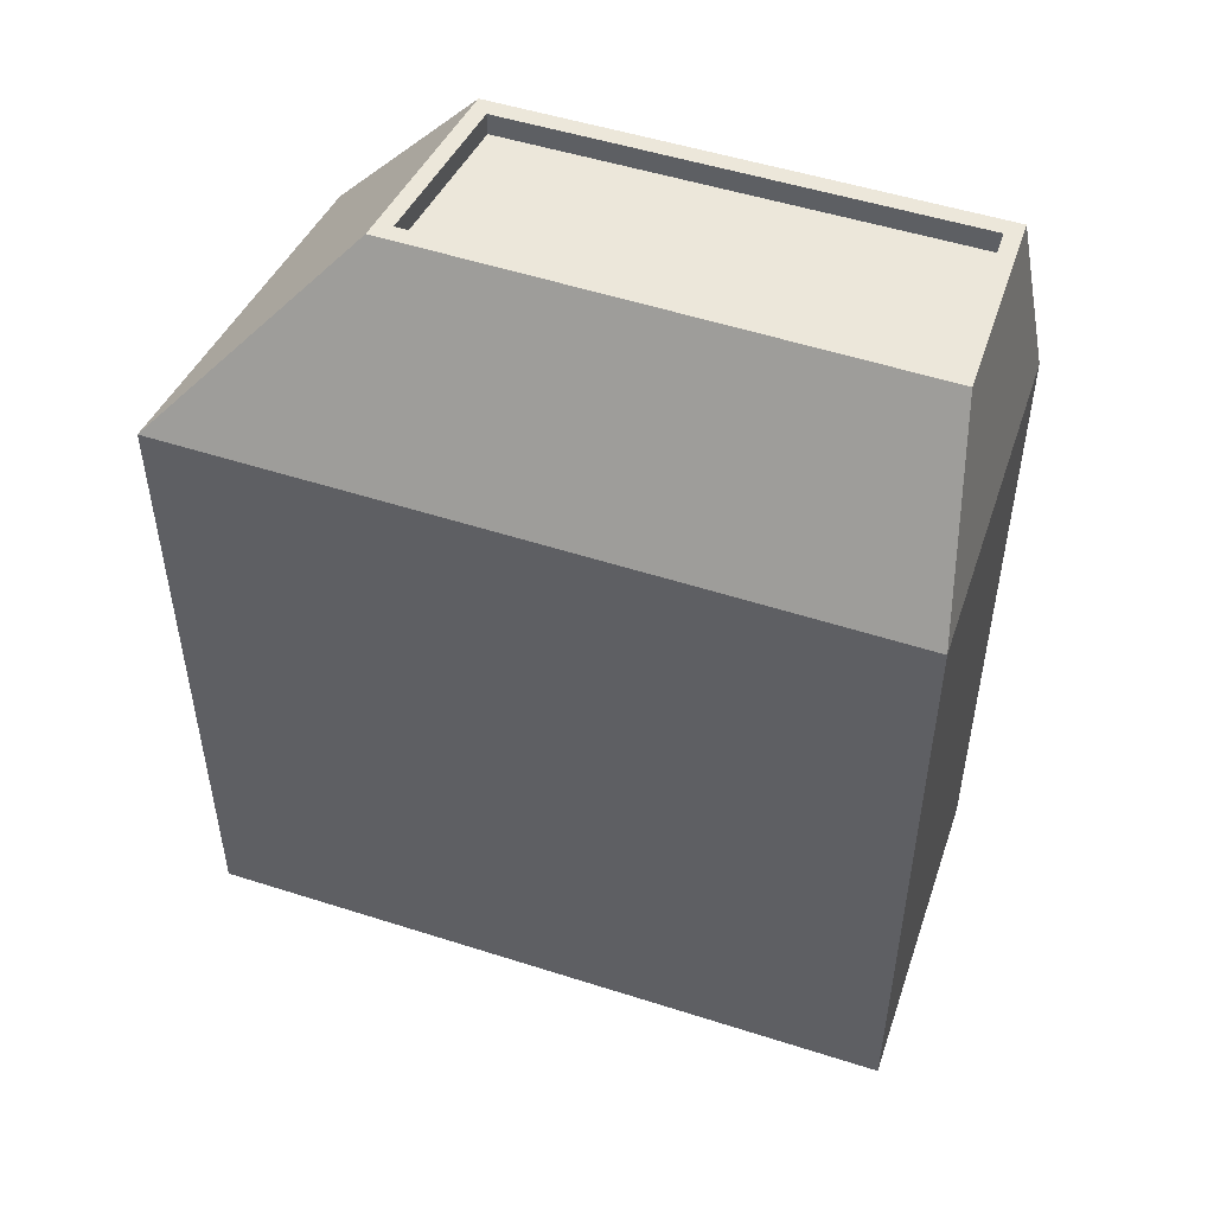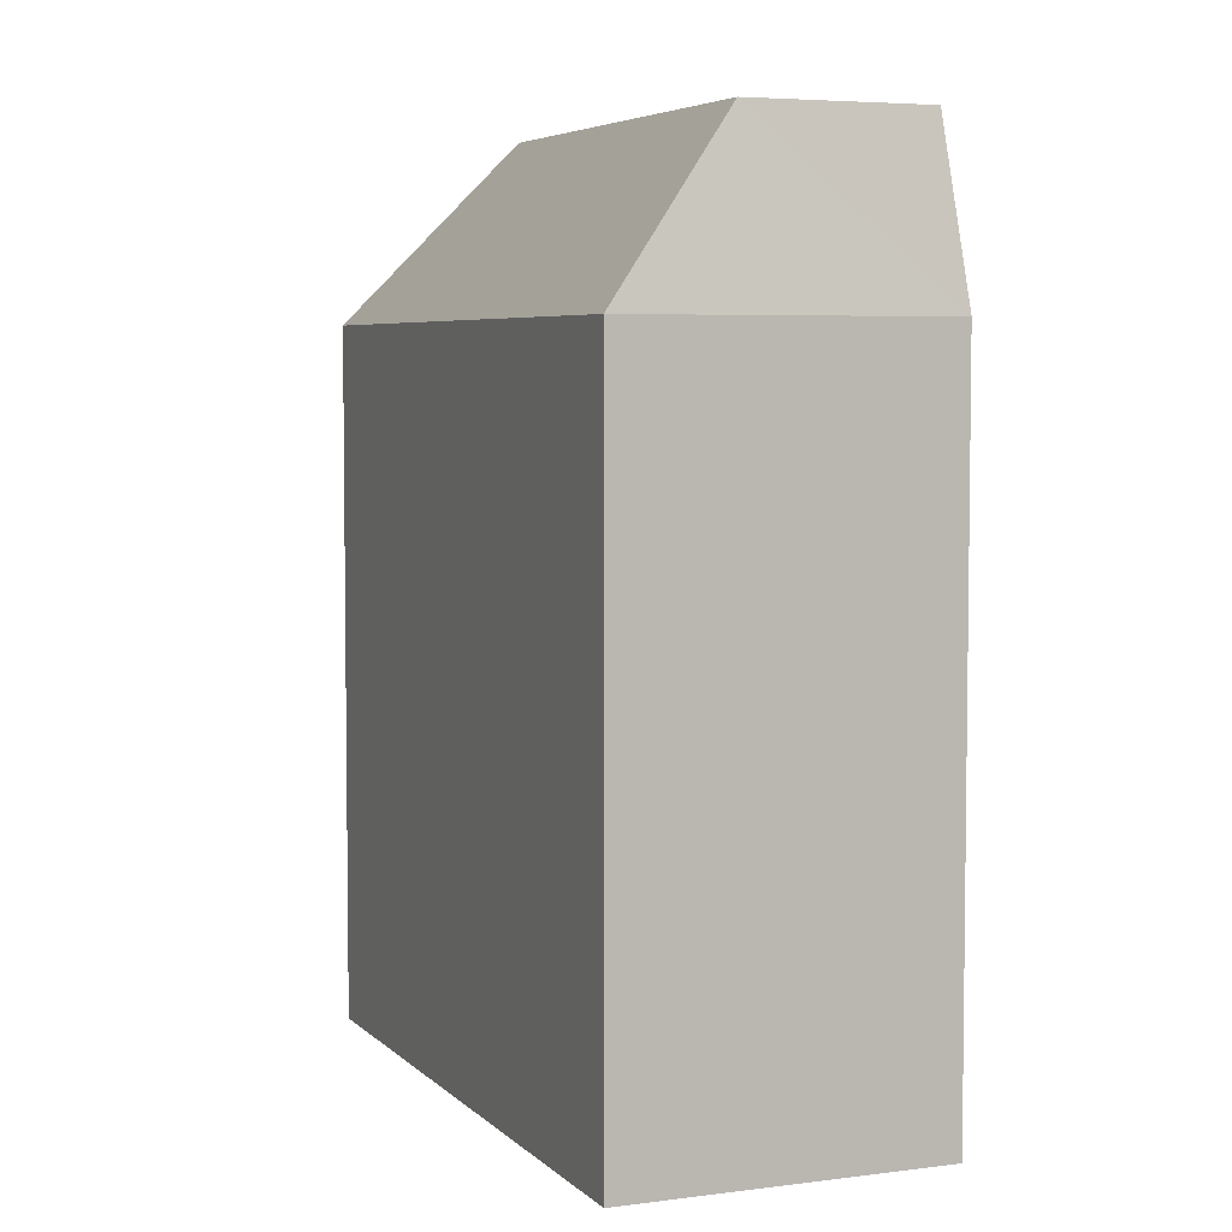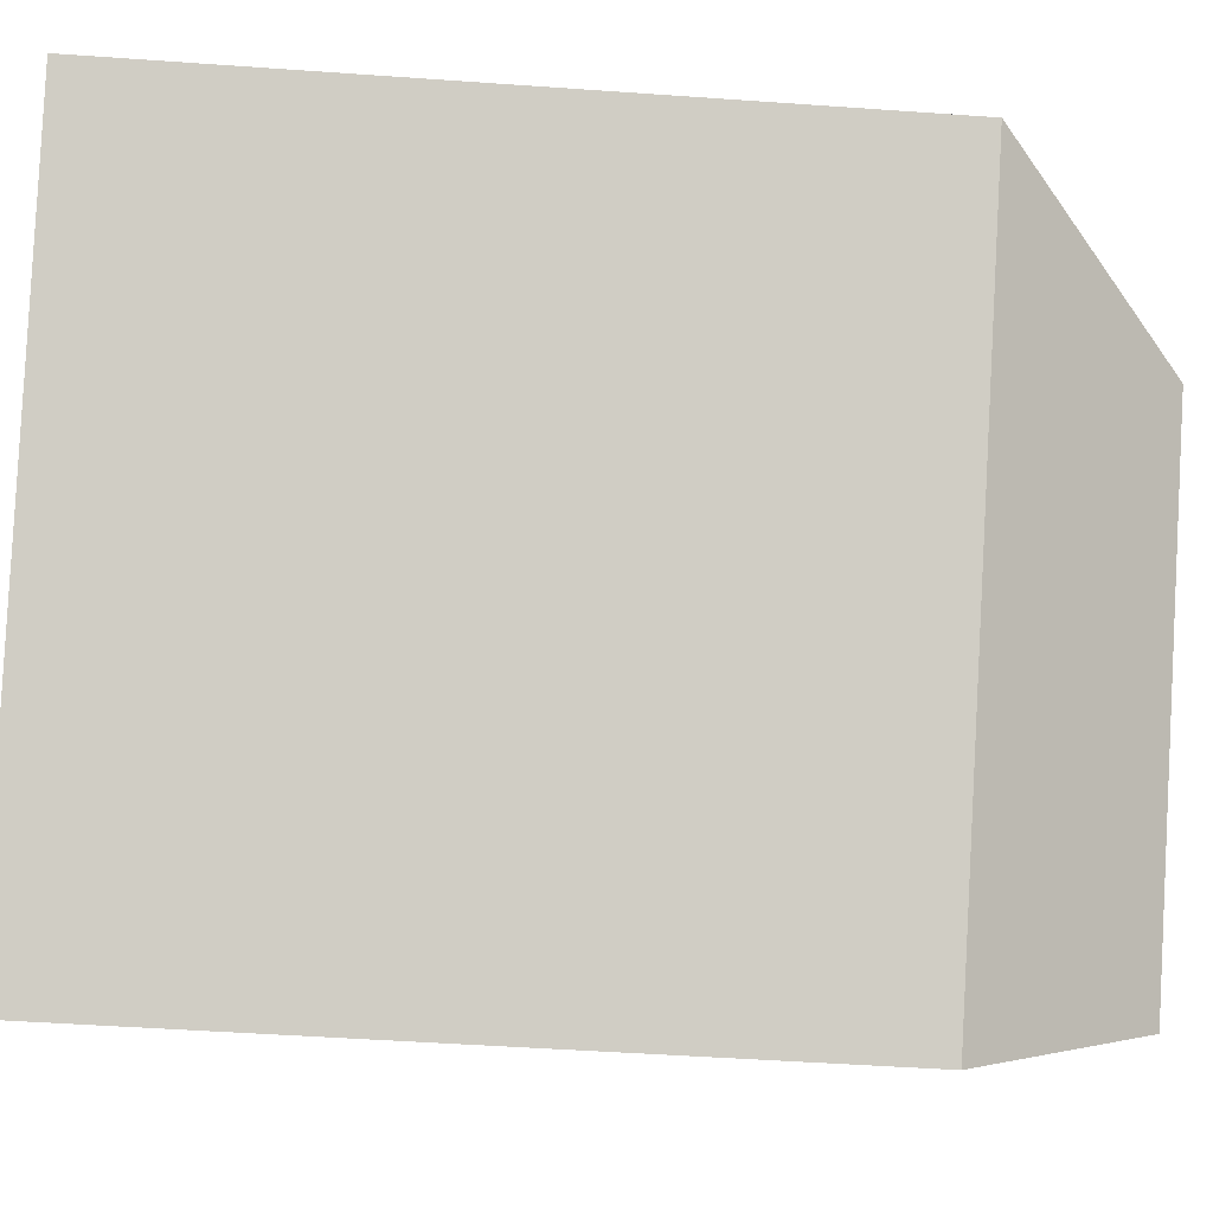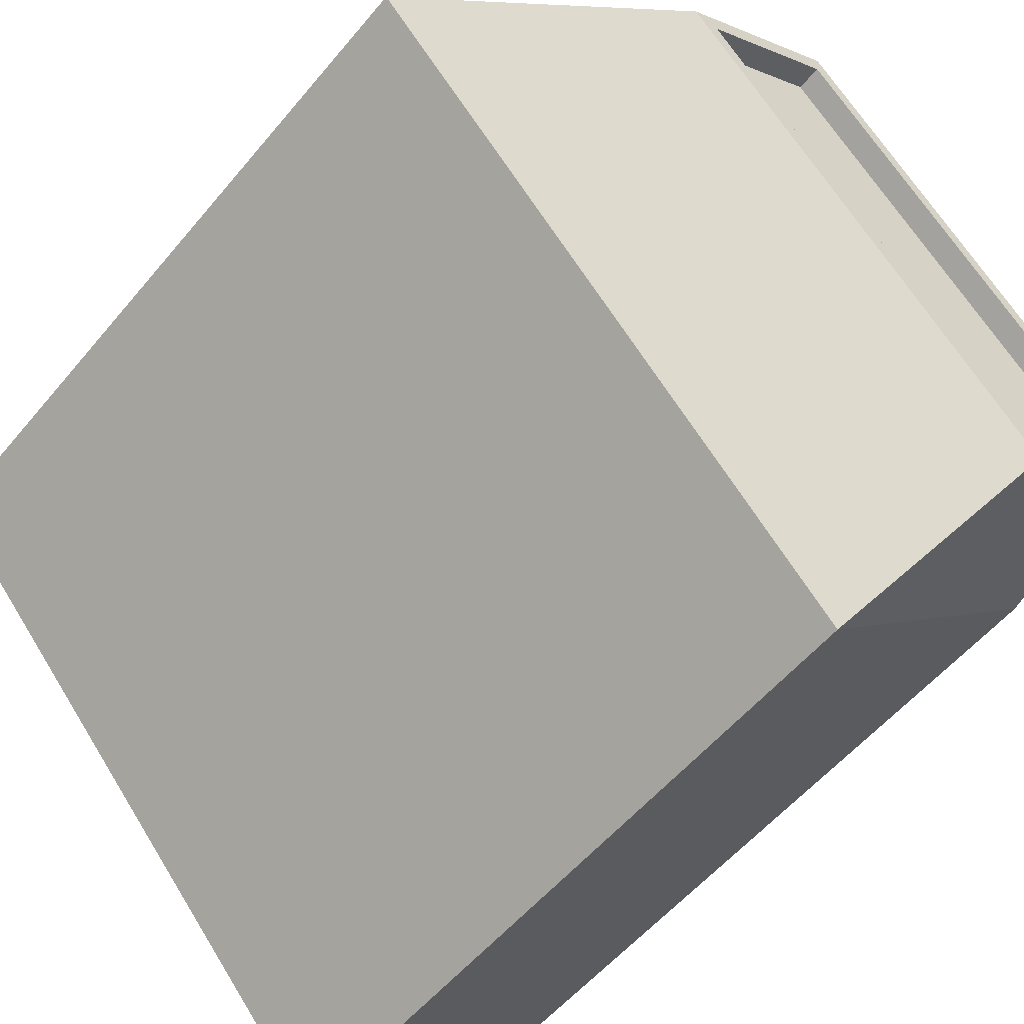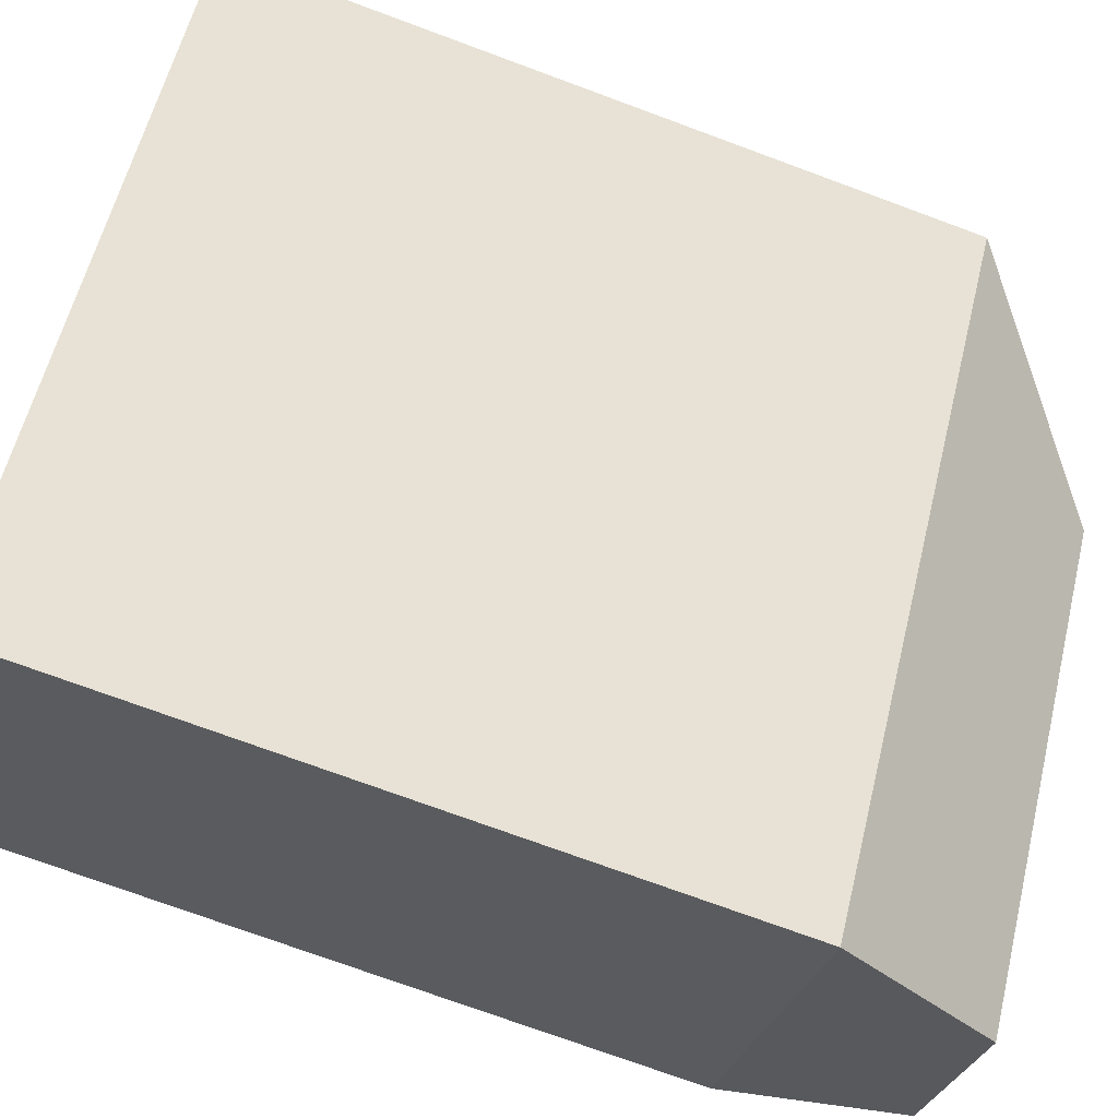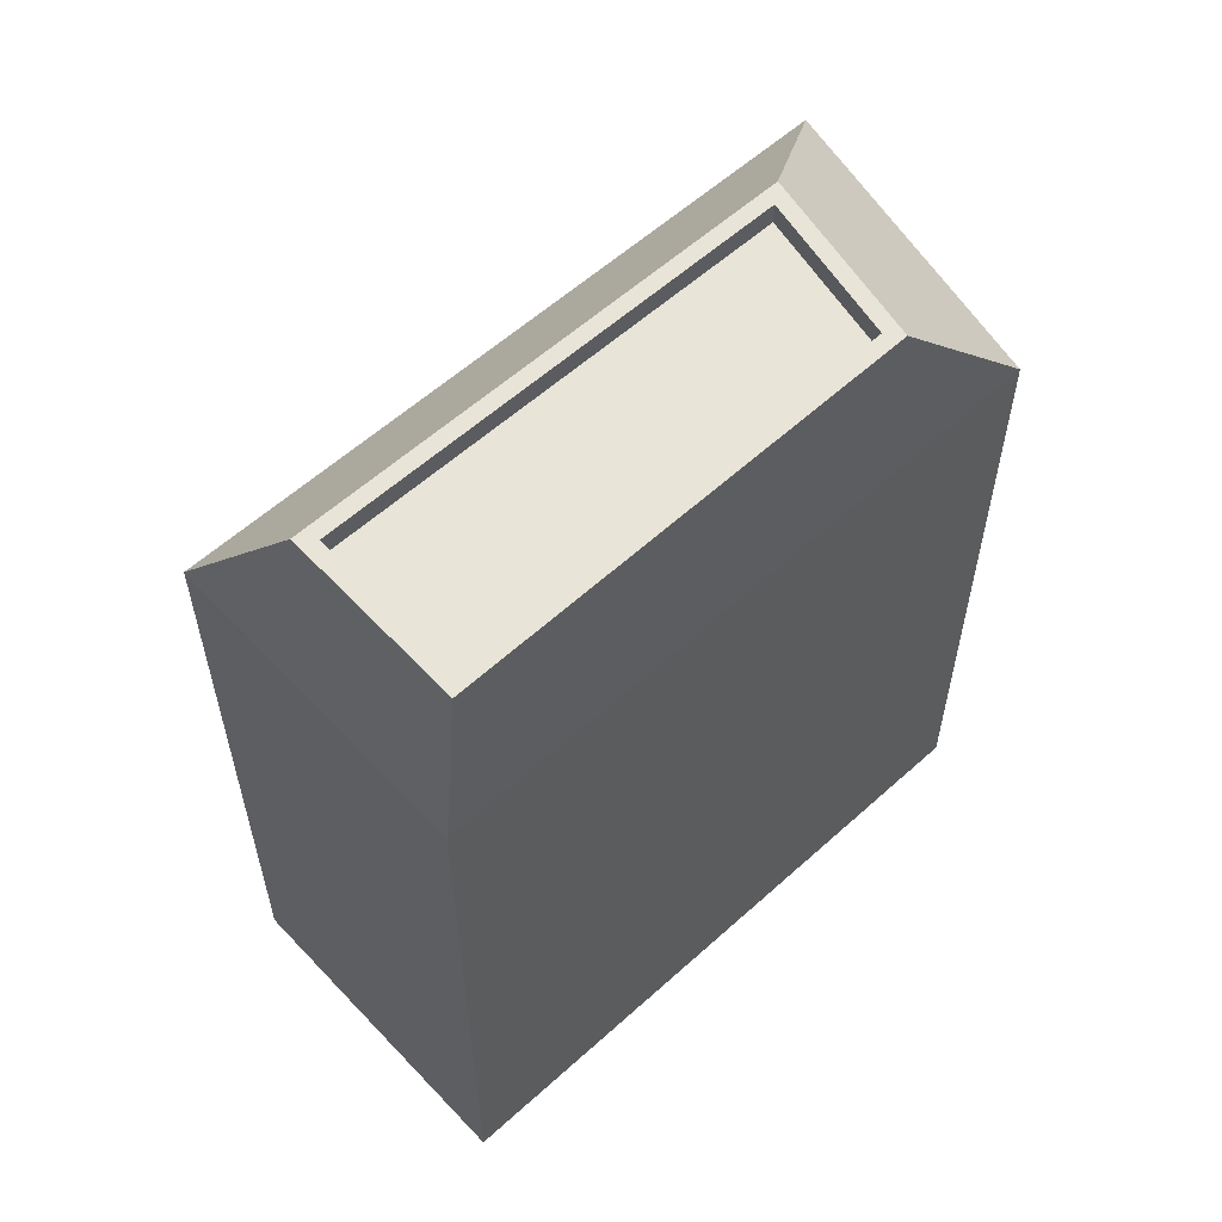
<metadata>
{"format":"obj","ext":"obj","renderer":"f3d","projection":"perspective","resolution":1024,"background":"white","views":[{"elev":53.1,"azim":-29.2,"up":"+Z"},{"elev":5.1,"azim":19.7,"up":"+Z"},{"elev":-47.4,"azim":-94.6,"up":"+Y"},{"elev":-54.2,"azim":-38.6,"up":"+Y"},{"elev":-73.5,"azim":-110.3,"up":"+Y"},{"elev":60.2,"azim":89.7,"up":"+Z"}]}
</metadata>
<code>
v -1.264e+04 -3.818e+04 41.73
v -1.264e+04 -3.819e+04 45.11
v -1.264e+04 -3.819e+04 41.73
v -1.264e+04 -3.818e+04 45.11
v -1.265e+04 -3.818e+04 45.11
v -1.265e+04 -3.818e+04 41.73
v -1.265e+04 -3.818e+04 45.11
v -1.265e+04 -3.818e+04 41.73
v -1.264e+04 -3.818e+04 45.11
v -1.264e+04 -3.819e+04 45.11
v -1.265e+04 -3.818e+04 45.11
v -1.265e+04 -3.818e+04 45.11
v -1.265e+04 -3.818e+04 44.66
v -1.265e+04 -3.818e+04 44.66
v -1.264e+04 -3.819e+04 44.66
v -1.264e+04 -3.818e+04 44.66
v -1.265e+04 -3.818e+04 27.93
v -1.265e+04 -3.818e+04 27.93
v -1.264e+04 -3.818e+04 27.93
v -1.264e+04 -3.819e+04 27.93
f 8 17 18
f 6 8 18
f 1 19 17
f 8 1 17
f 1 20 19
f 1 3 20
f 3 18 20
f 3 6 18
f 7 4 8
f 8 4 1
f 9 16 15
f 10 9 15
f 10 15 14
f 11 10 14
f 12 14 13
f 12 11 14
f 9 13 16
f 9 12 13
f 1 2 3
f 4 2 1
f 3 5 6
f 2 5 3
f 6 7 8
f 5 7 6
f 9 10 4
f 10 2 4
f 7 5 11
f 12 7 11
f 11 5 2
f 11 2 10
f 13 14 15
f 16 13 15
f 9 4 7
f 12 9 7

</code>
